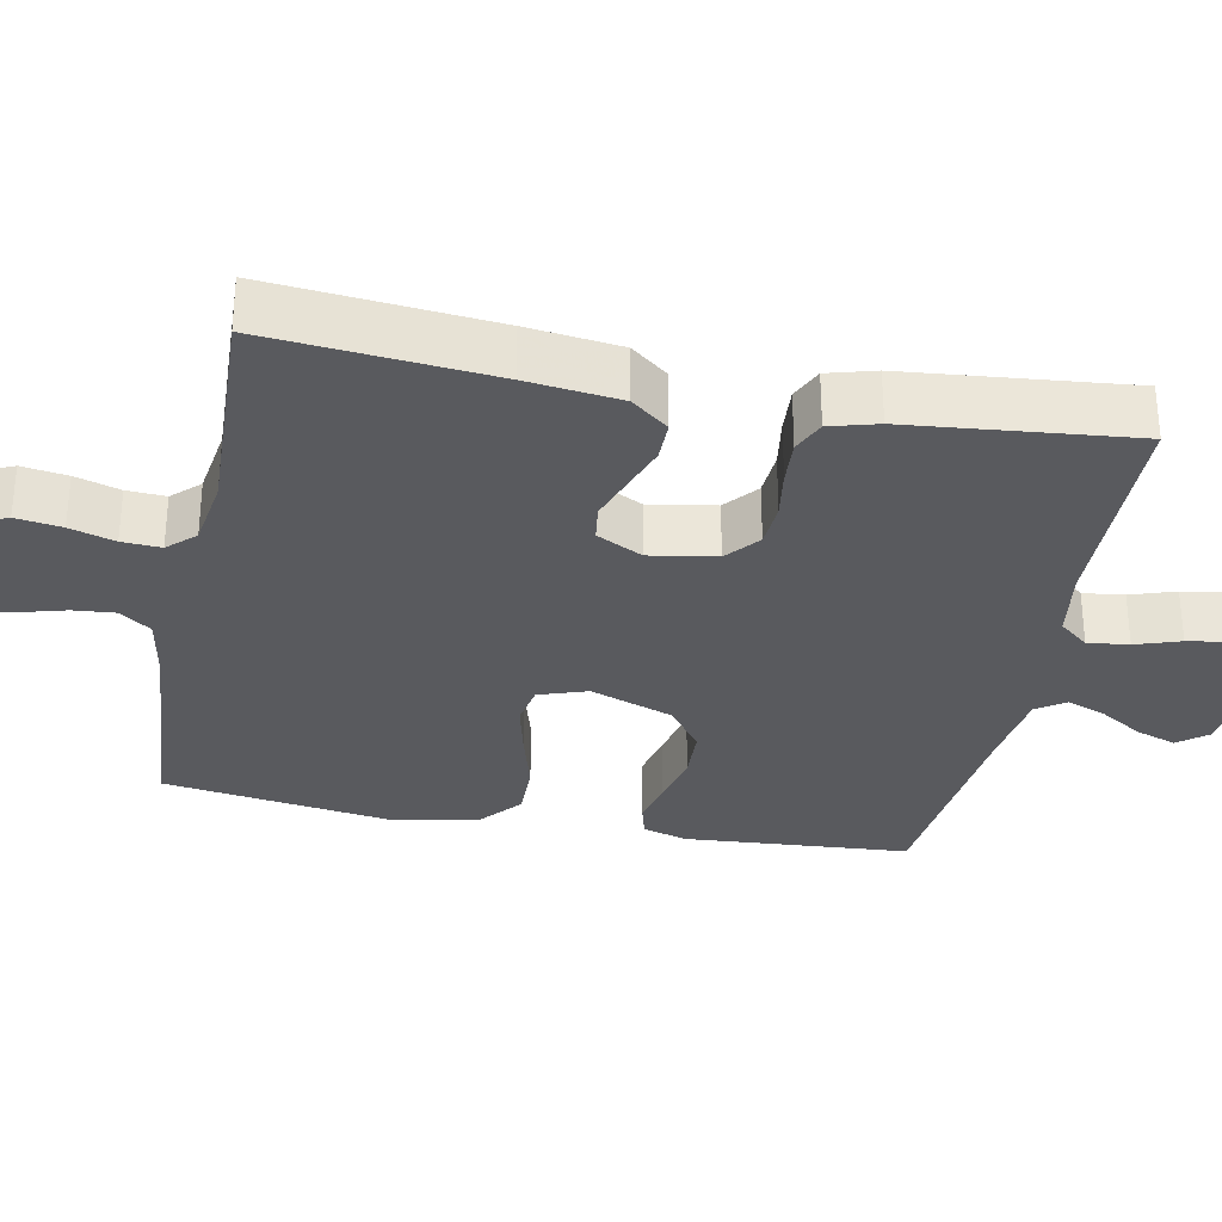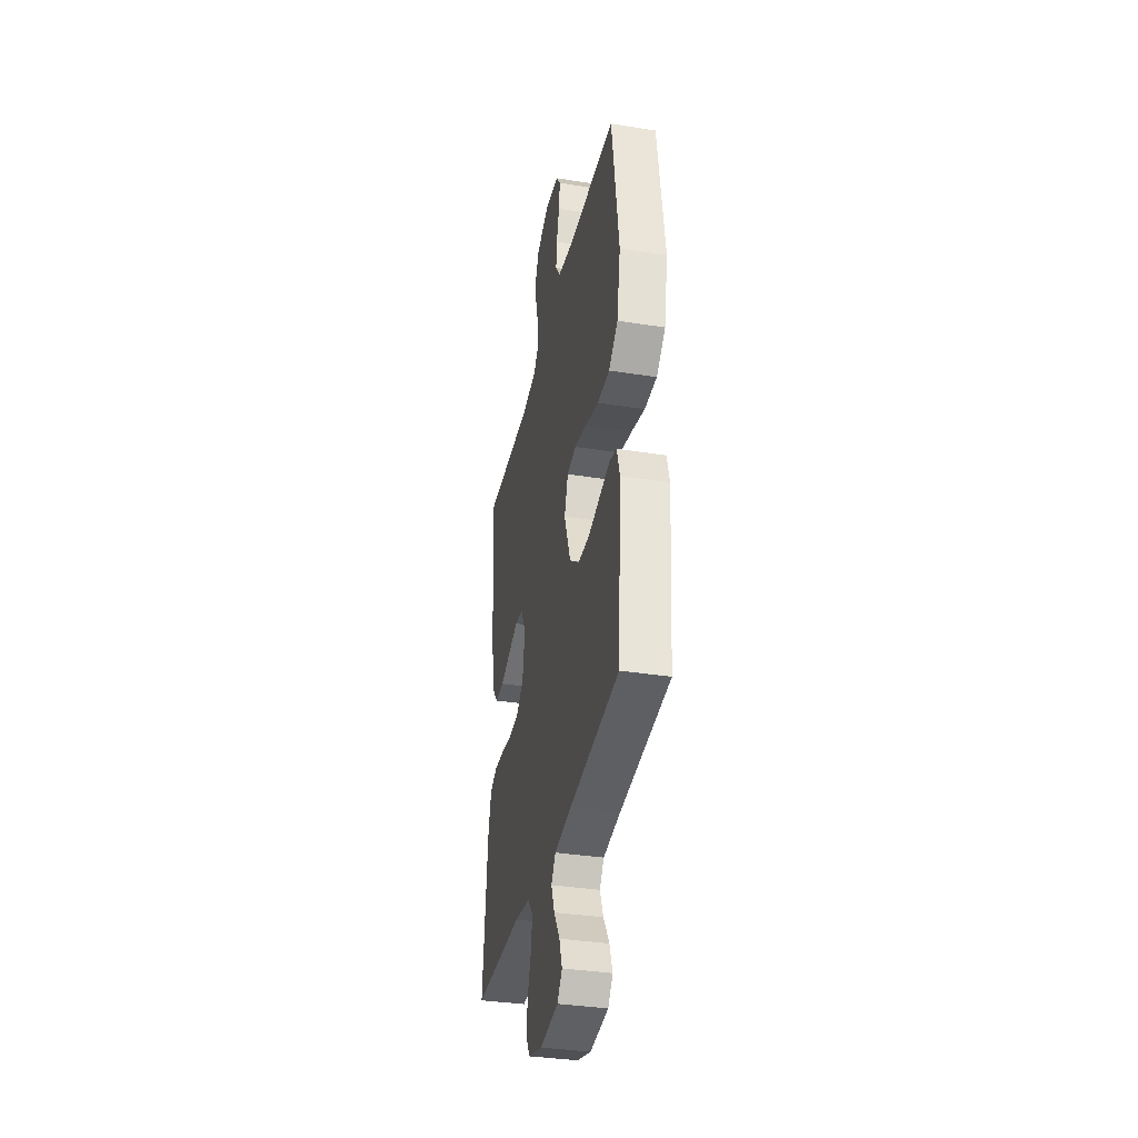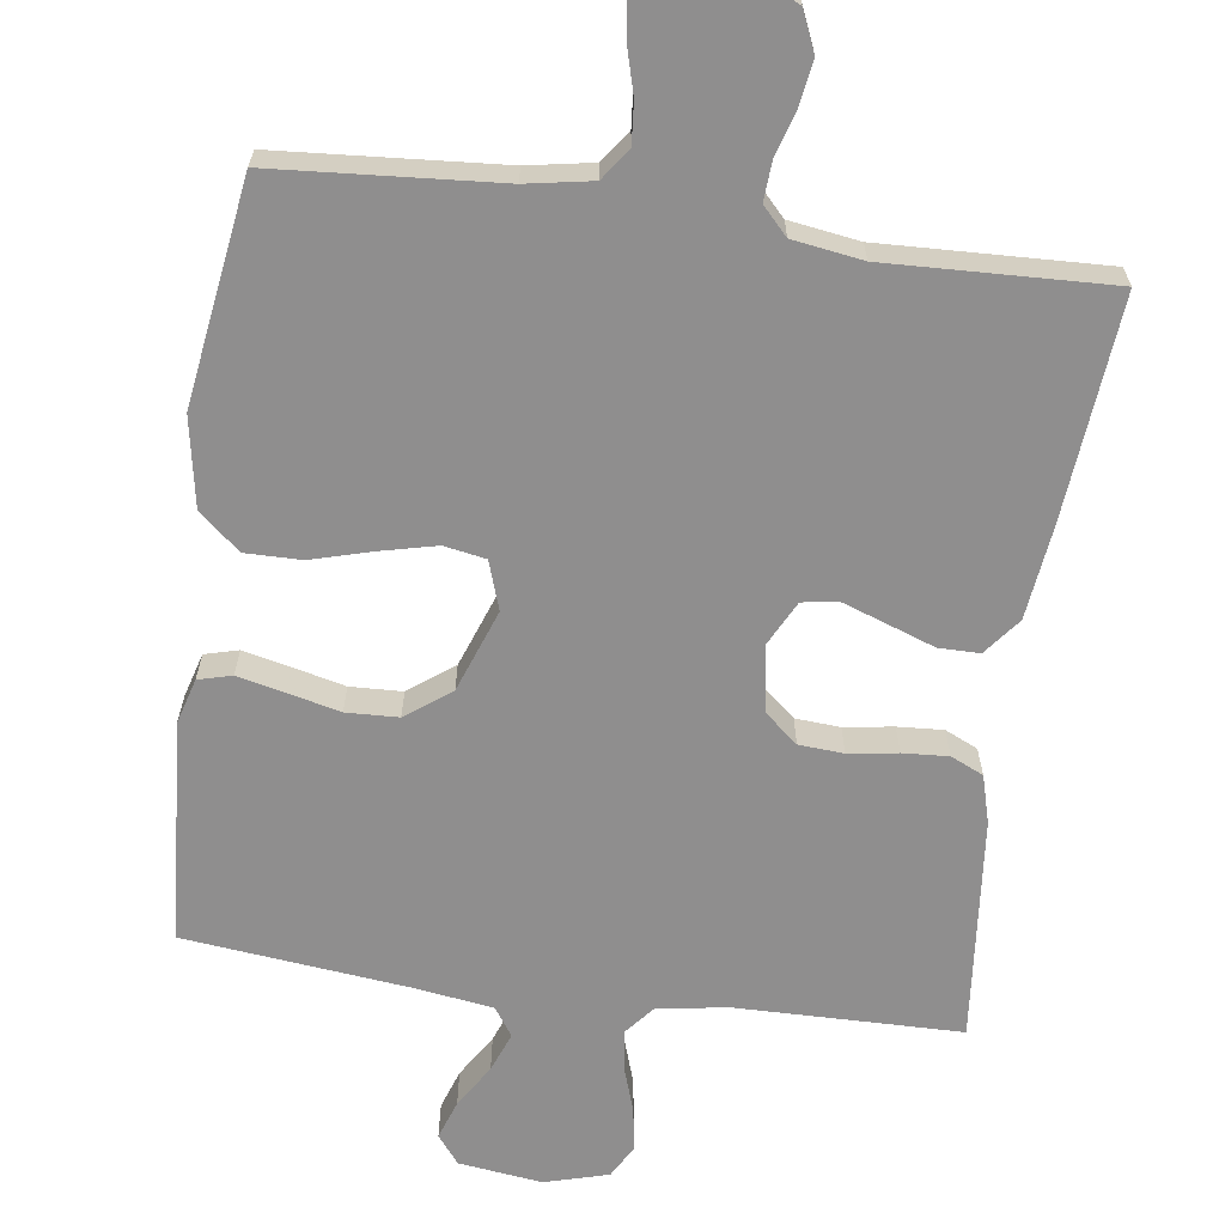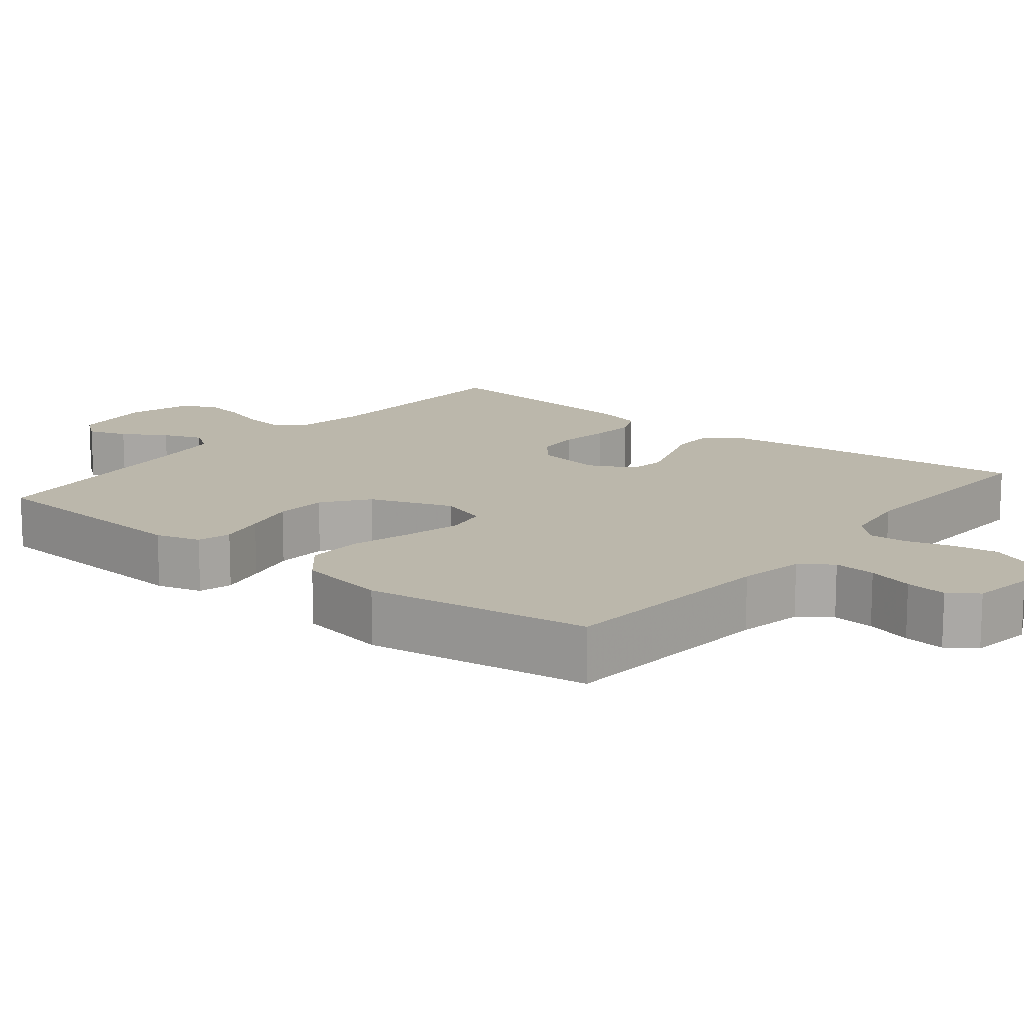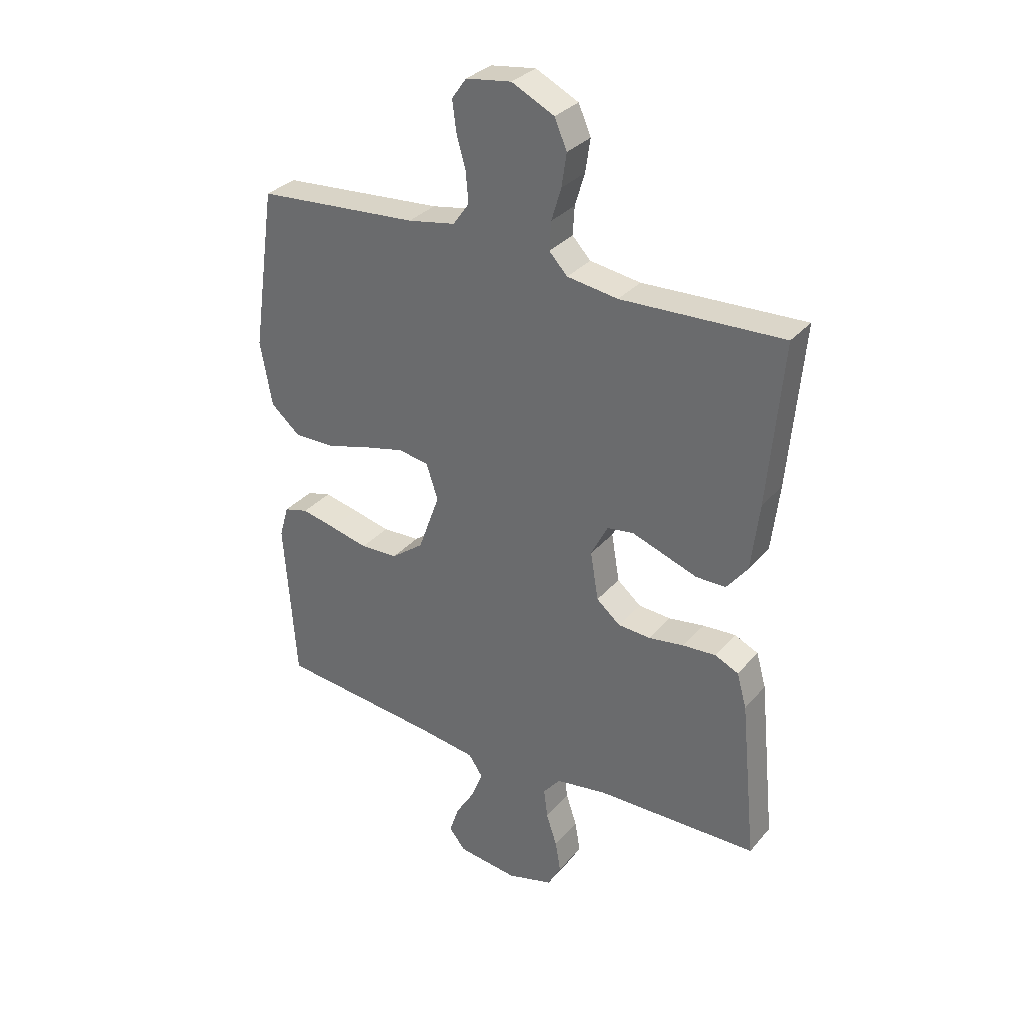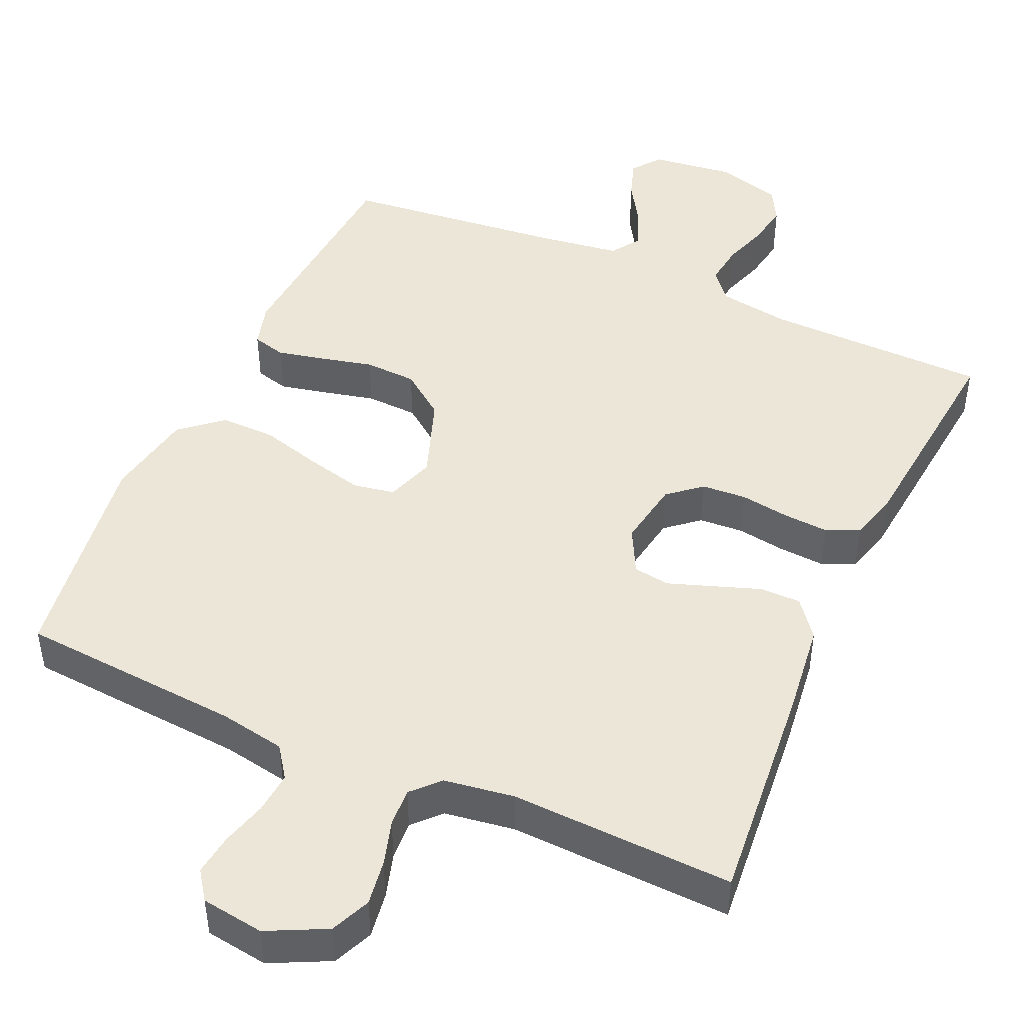
<metadata>
{"format":"obj","ext":"obj","renderer":"f3d","projection":"perspective","resolution":1024,"background":"white","views":[{"elev":-31.3,"azim":78.8,"up":"+Y"},{"elev":-35.6,"azim":-101.9,"up":"+Z"},{"elev":-65.0,"azim":-8.0,"up":"+Y"},{"elev":14.2,"azim":-51.1,"up":"+Y"},{"elev":31.9,"azim":33.3,"up":"+Z"},{"elev":46.4,"azim":24.1,"up":"+Y"}]}
</metadata>
<code>
v -0.5 0.07 0.5
v -0.2 0.07 0.523
v -0.112 0.07 0.539
v -0.082 0.07 0.581
v -0.087 0.07 0.637
v -0.104 0.07 0.698
v -0.111 0.07 0.753
v -0.084 0.07 0.791
v 0 0.07 0.803
v 0.079 0.07 0.764
v 0.102 0.07 0.711
v 0.093 0.07 0.65
v 0.075 0.07 0.59
v 0.072 0.07 0.538
v 0.106 0.07 0.502
v 0.2 0.07 0.488
v 0.5 0.07 0.5
v 0.473 0.07 0.2
v 0.458 0.07 0.075
v 0.419 0.07 0.025
v 0.364 0.07 0.025
v 0.302 0.07 0.047
v 0.242 0.07 0.068
v 0.193 0.07 0.061
v 0.162 0.07 0
v 0.177 0.07 -0.089
v 0.221 0.07 -0.126
v 0.281 0.07 -0.13
v 0.347 0.07 -0.12
v 0.408 0.07 -0.116
v 0.452 0.07 -0.136
v 0.47 0.07 -0.2
v 0.5 0.07 -0.5
v 0.2 0.07 -0.505
v 0.105 0.07 -0.52
v 0.073 0.07 -0.559
v 0.08 0.07 -0.614
v 0.1 0.07 -0.674
v 0.11 0.07 -0.732
v 0.085 0.07 -0.777
v 0 0.07 -0.801
v -0.112 0.07 -0.787
v -0.142 0.07 -0.749
v -0.124 0.07 -0.696
v -0.088 0.07 -0.638
v -0.068 0.07 -0.585
v -0.094 0.07 -0.547
v -0.2 0.07 -0.532
v -0.5 0.07 -0.5
v -0.522 0.07 -0.2
v -0.505 0.07 -0.14
v -0.46 0.07 -0.128
v -0.397 0.07 -0.142
v -0.326 0.07 -0.159
v -0.256 0.07 -0.156
v -0.196 0.07 -0.111
v -0.156 0.07 0
v -0.178 0.07 0.065
v -0.234 0.07 0.075
v -0.309 0.07 0.057
v -0.391 0.07 0.034
v -0.466 0.07 0.033
v -0.521 0.07 0.08
v -0.543 0.07 0.2
v -0.5 0 0.5
v -0.2 0 0.523
v -0.112 0 0.539
v -0.082 0 0.581
v -0.087 0 0.637
v -0.104 0 0.698
v -0.111 0 0.753
v -0.084 0 0.791
v 0 0 0.803
v 0.079 0 0.764
v 0.102 0 0.711
v 0.093 0 0.65
v 0.075 0 0.59
v 0.072 0 0.538
v 0.106 0 0.502
v 0.2 0 0.488
v 0.5 0 0.5
v 0.473 0 0.2
v 0.458 0 0.075
v 0.419 0 0.025
v 0.364 0 0.025
v 0.302 0 0.047
v 0.242 0 0.068
v 0.193 0 0.061
v 0.162 0 0
v 0.177 0 -0.089
v 0.221 0 -0.126
v 0.281 0 -0.13
v 0.347 0 -0.12
v 0.408 0 -0.116
v 0.452 0 -0.136
v 0.47 0 -0.2
v 0.5 0 -0.5
v 0.2 0 -0.505
v 0.105 0 -0.52
v 0.073 0 -0.559
v 0.08 0 -0.614
v 0.1 0 -0.674
v 0.11 0 -0.732
v 0.085 0 -0.777
v 0 0 -0.801
v -0.112 0 -0.787
v -0.142 0 -0.749
v -0.124 0 -0.696
v -0.088 0 -0.638
v -0.068 0 -0.585
v -0.094 0 -0.547
v -0.2 0 -0.532
v -0.5 0 -0.5
v -0.522 0 -0.2
v -0.505 0 -0.14
v -0.46 0 -0.128
v -0.397 0 -0.142
v -0.326 0 -0.159
v -0.256 0 -0.156
v -0.196 0 -0.111
v -0.156 0 0
v -0.178 0 0.065
v -0.234 0 0.075
v -0.309 0 0.057
v -0.391 0 0.034
v -0.466 0 0.033
v -0.521 0 0.08
v -0.543 0 0.2
f 63 64 1 2
f 60 61 62 63
f 59 60 63 2
f 58 59 2 3
f 57 58 3 4
f 51 52 53 54
f 49 50 51 54
f 48 49 54 55
f 47 48 55 56
f 42 43 44 45
f 42 45 46
f 41 42 46
f 40 41 46
f 37 38 39 40
f 36 37 40 46
f 35 36 46 47
f 31 32 33 34
f 28 29 30 31
f 28 31 34 35
f 19 20 21 22
f 19 22 23
f 16 17 18 19
f 15 16 19 23
f 14 15 23 24
f 10 11 12 13
f 10 13 14
f 9 10 14
f 5 6 7 8
f 4 5 8 9
f 57 4 9 14
f 27 28 35 47
f 26 27 47 56
f 25 26 56 57
f 14 24 25 57
f 66 65 128 127
f 127 126 125 124
f 66 127 124 123
f 67 66 123 122
f 68 67 122 121
f 118 117 116 115
f 118 115 114 113
f 119 118 113 112
f 120 119 112 111
f 109 108 107 106
f 110 109 106
f 110 106 105
f 110 105 104
f 104 103 102 101
f 110 104 101 100
f 111 110 100 99
f 98 97 96 95
f 95 94 93 92
f 99 98 95 92
f 86 85 84 83
f 87 86 83
f 83 82 81 80
f 87 83 80 79
f 88 87 79 78
f 77 76 75 74
f 78 77 74
f 78 74 73
f 72 71 70 69
f 73 72 69 68
f 78 73 68 121
f 111 99 92 91
f 120 111 91 90
f 121 120 90 89
f 121 89 88 78
f 1 65 66 2
f 2 66 67 3
f 3 67 68 4
f 4 68 69 5
f 5 69 70 6
f 6 70 71 7
f 7 71 72 8
f 8 72 73 9
f 9 73 74 10
f 10 74 75 11
f 11 75 76 12
f 12 76 77 13
f 13 77 78 14
f 14 78 79 15
f 15 79 80 16
f 16 80 81 17
f 17 81 82 18
f 18 82 83 19
f 19 83 84 20
f 20 84 85 21
f 21 85 86 22
f 22 86 87 23
f 23 87 88 24
f 24 88 89 25
f 25 89 90 26
f 26 90 91 27
f 27 91 92 28
f 28 92 93 29
f 29 93 94 30
f 30 94 95 31
f 31 95 96 32
f 32 96 97 33
f 33 97 98 34
f 34 98 99 35
f 35 99 100 36
f 36 100 101 37
f 37 101 102 38
f 38 102 103 39
f 39 103 104 40
f 40 104 105 41
f 41 105 106 42
f 42 106 107 43
f 43 107 108 44
f 44 108 109 45
f 45 109 110 46
f 46 110 111 47
f 47 111 112 48
f 48 112 113 49
f 49 113 114 50
f 50 114 115 51
f 51 115 116 52
f 52 116 117 53
f 53 117 118 54
f 54 118 119 55
f 55 119 120 56
f 56 120 121 57
f 57 121 122 58
f 58 122 123 59
f 59 123 124 60
f 60 124 125 61
f 61 125 126 62
f 62 126 127 63
f 63 127 128 64
f 64 128 65 1

</code>
